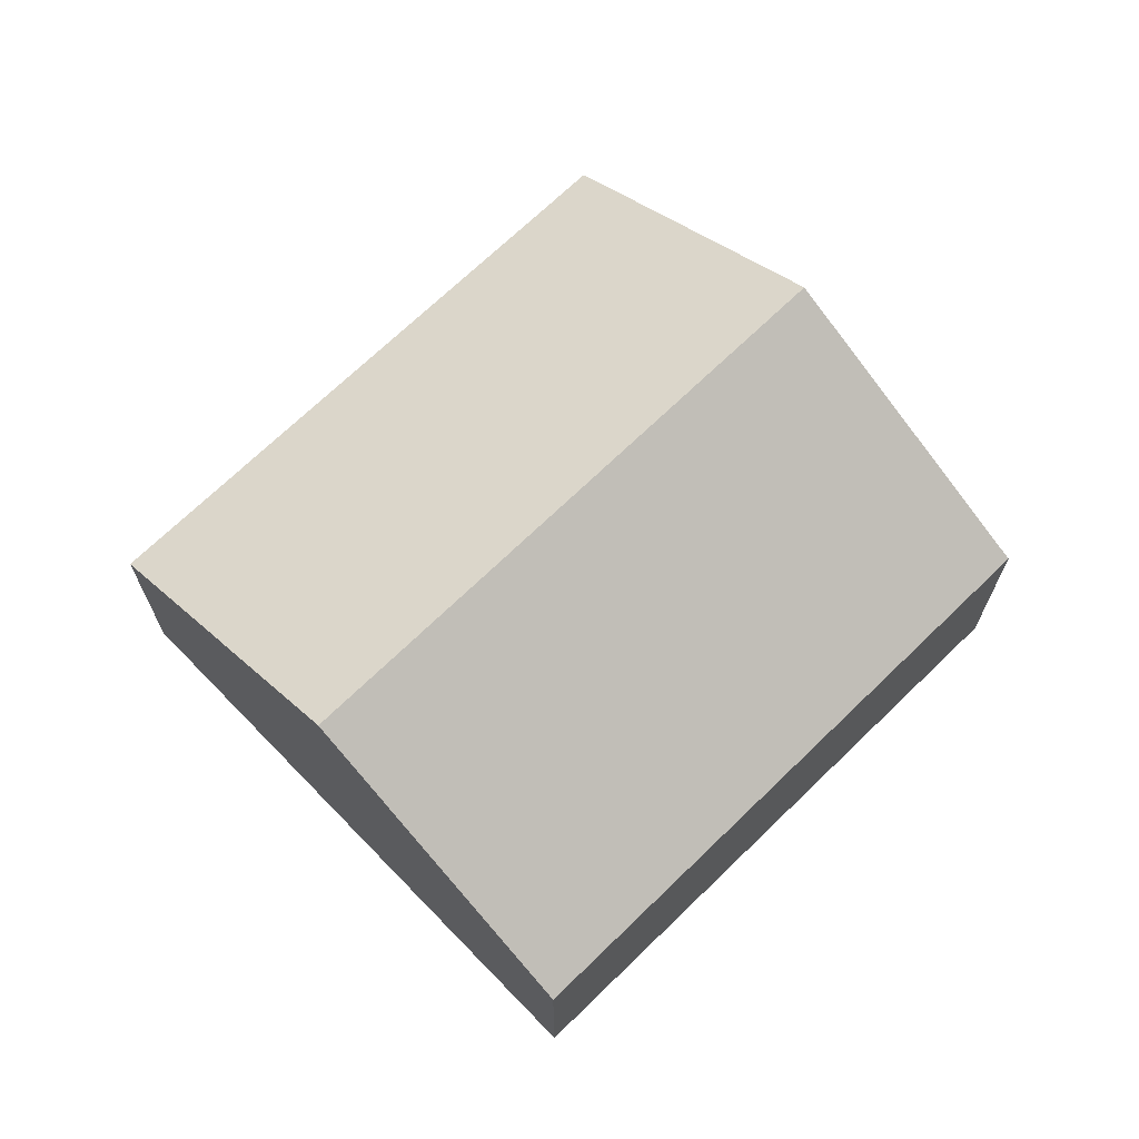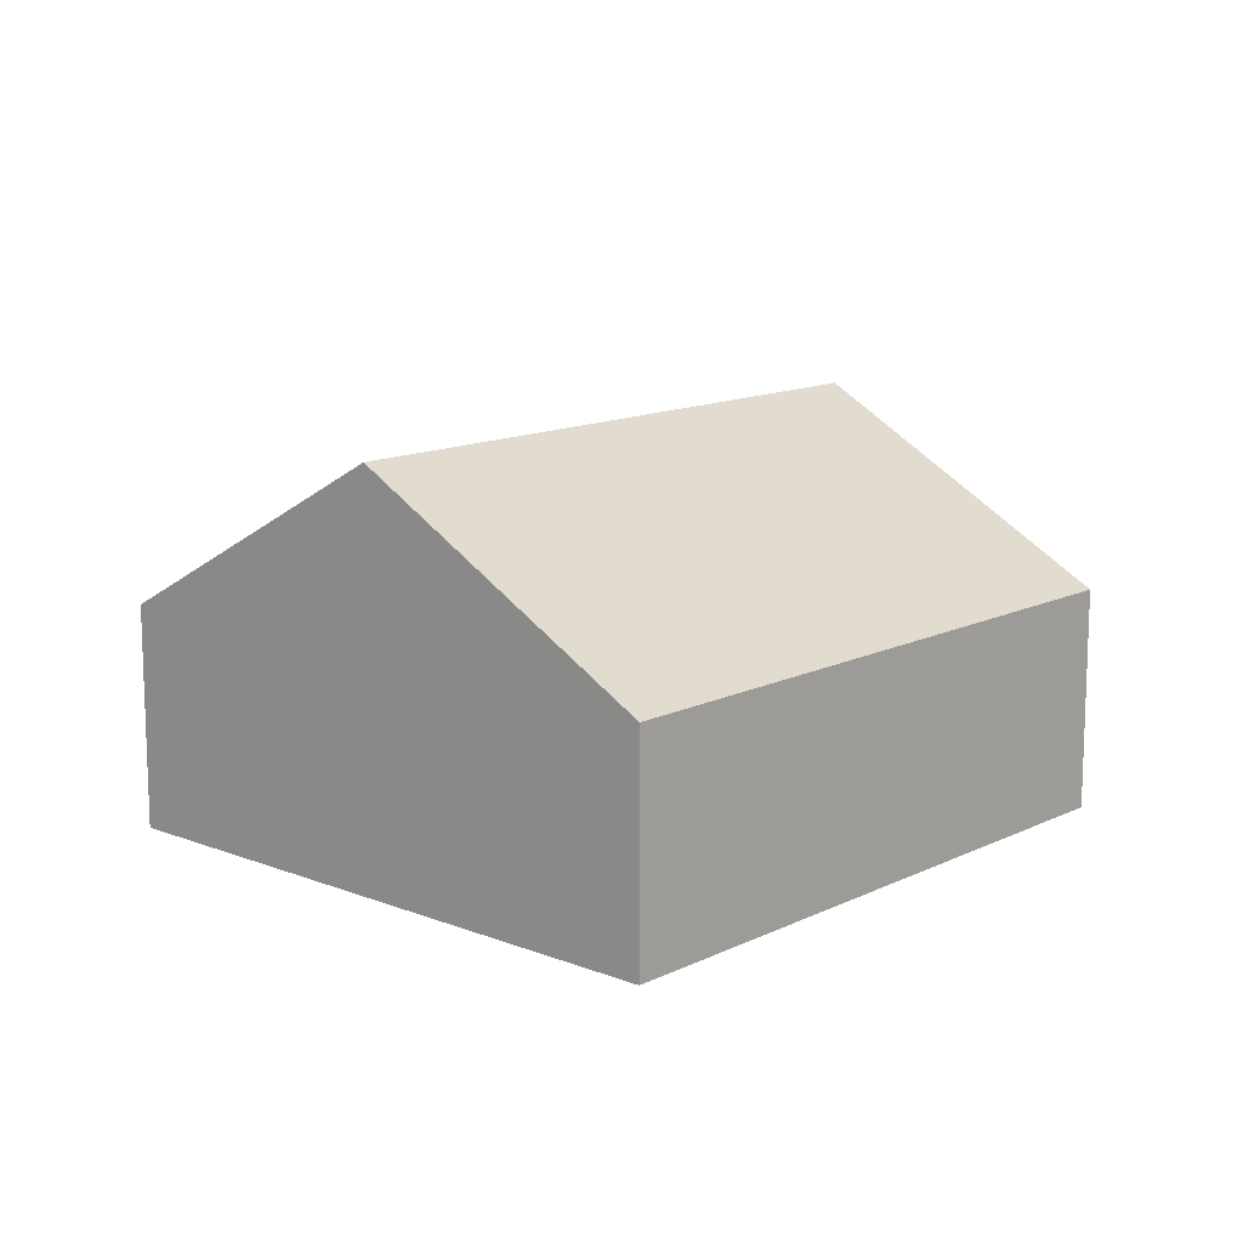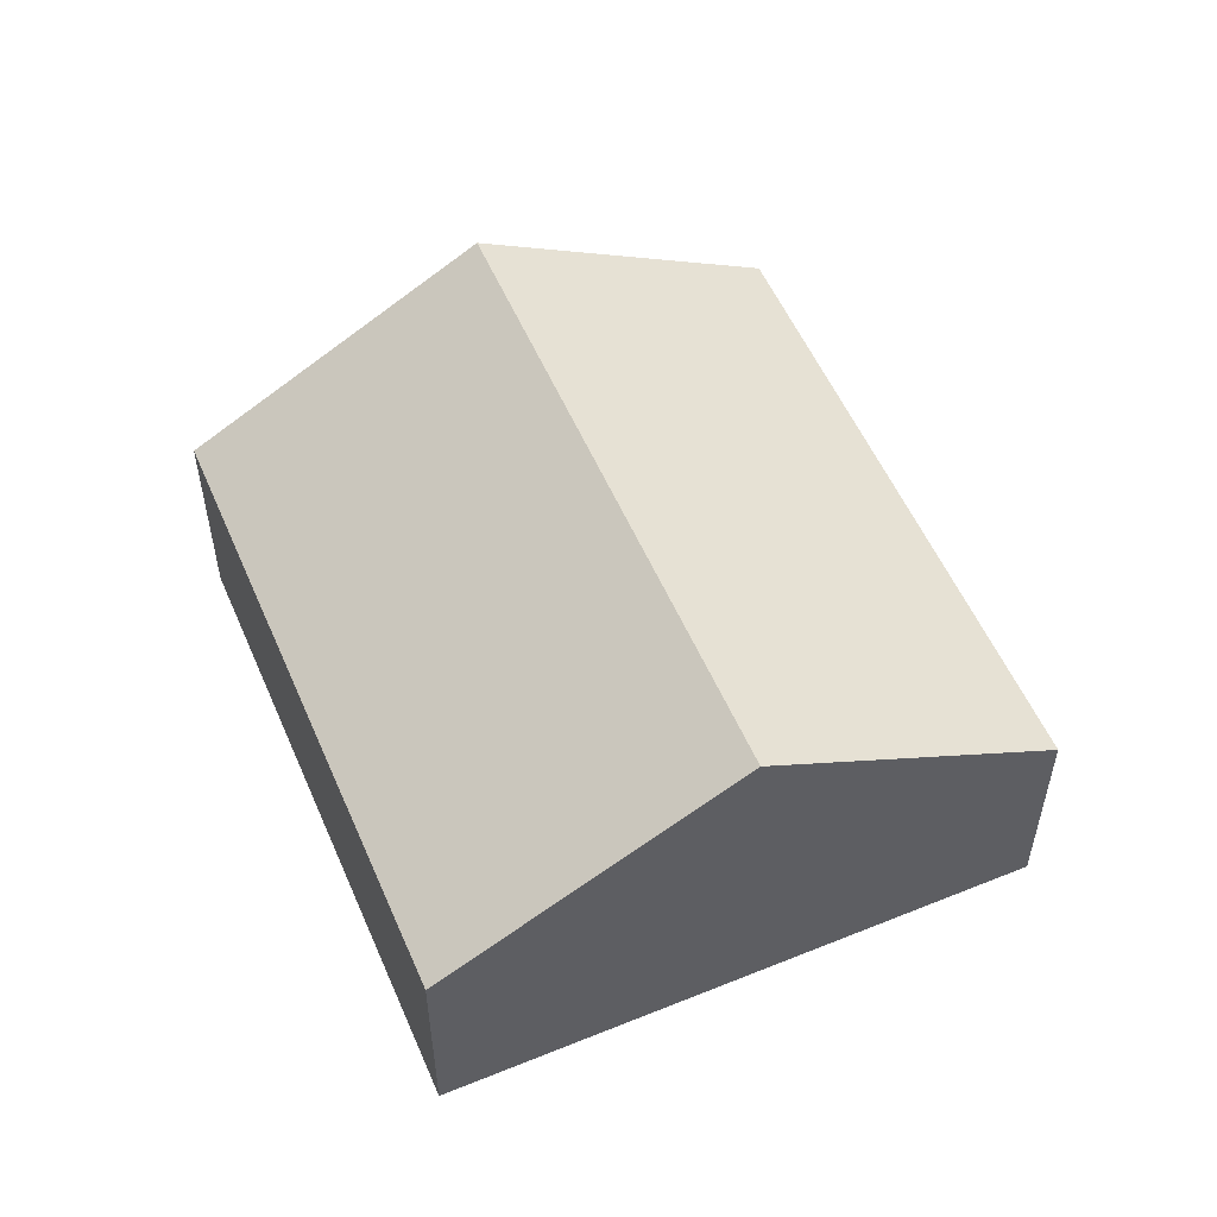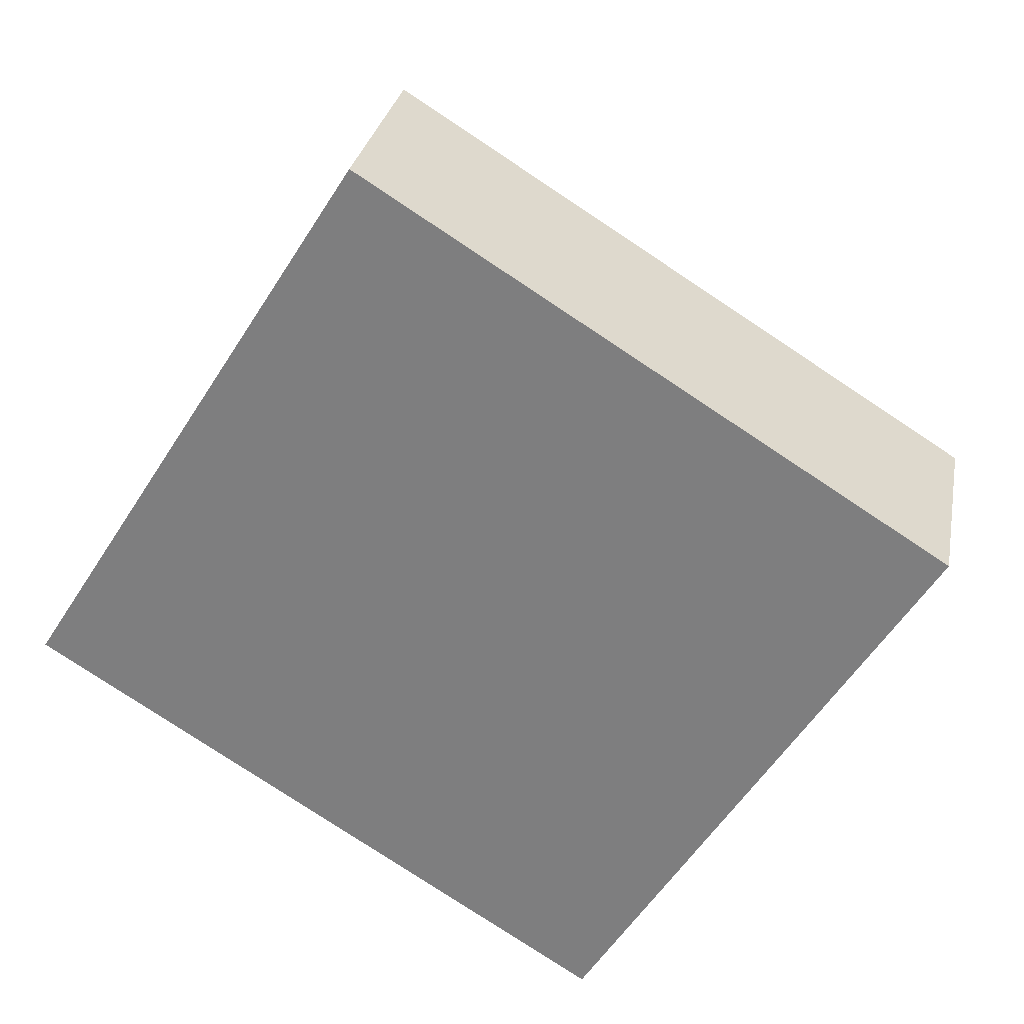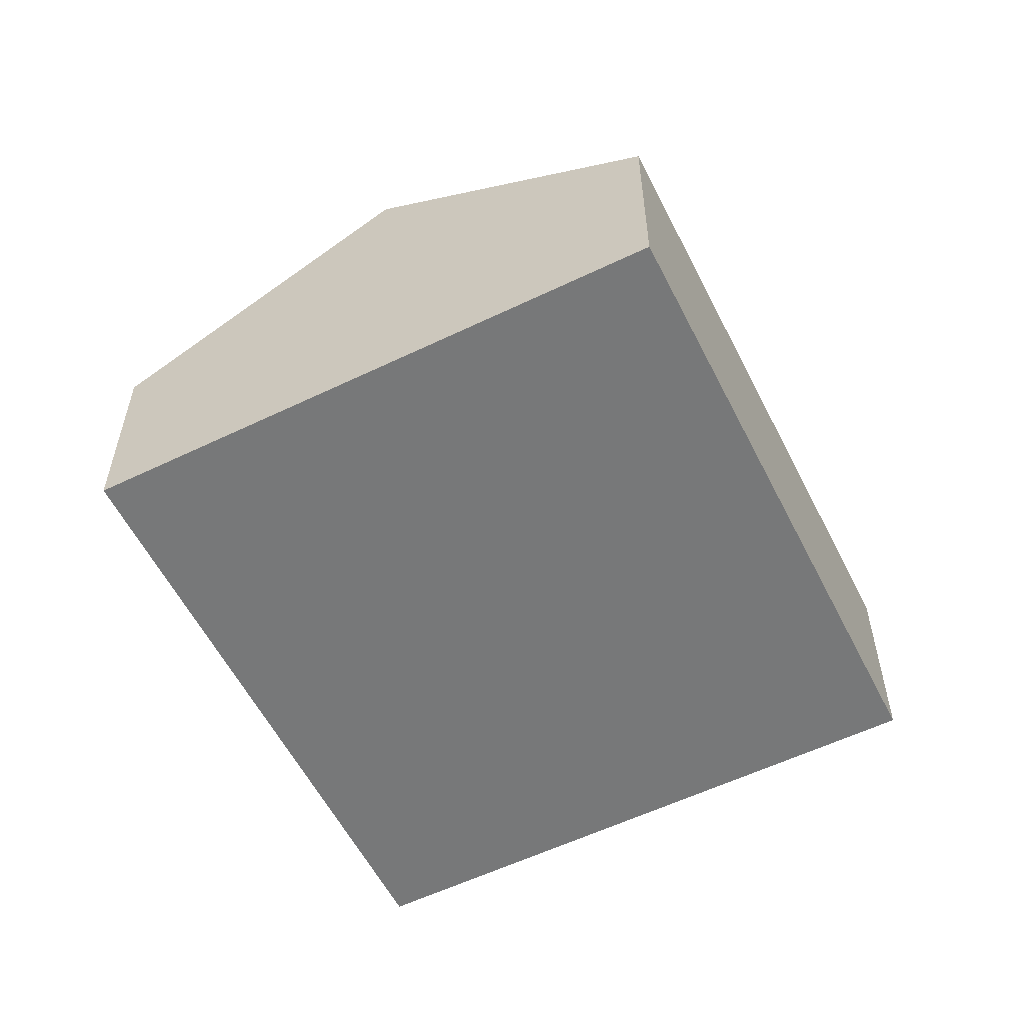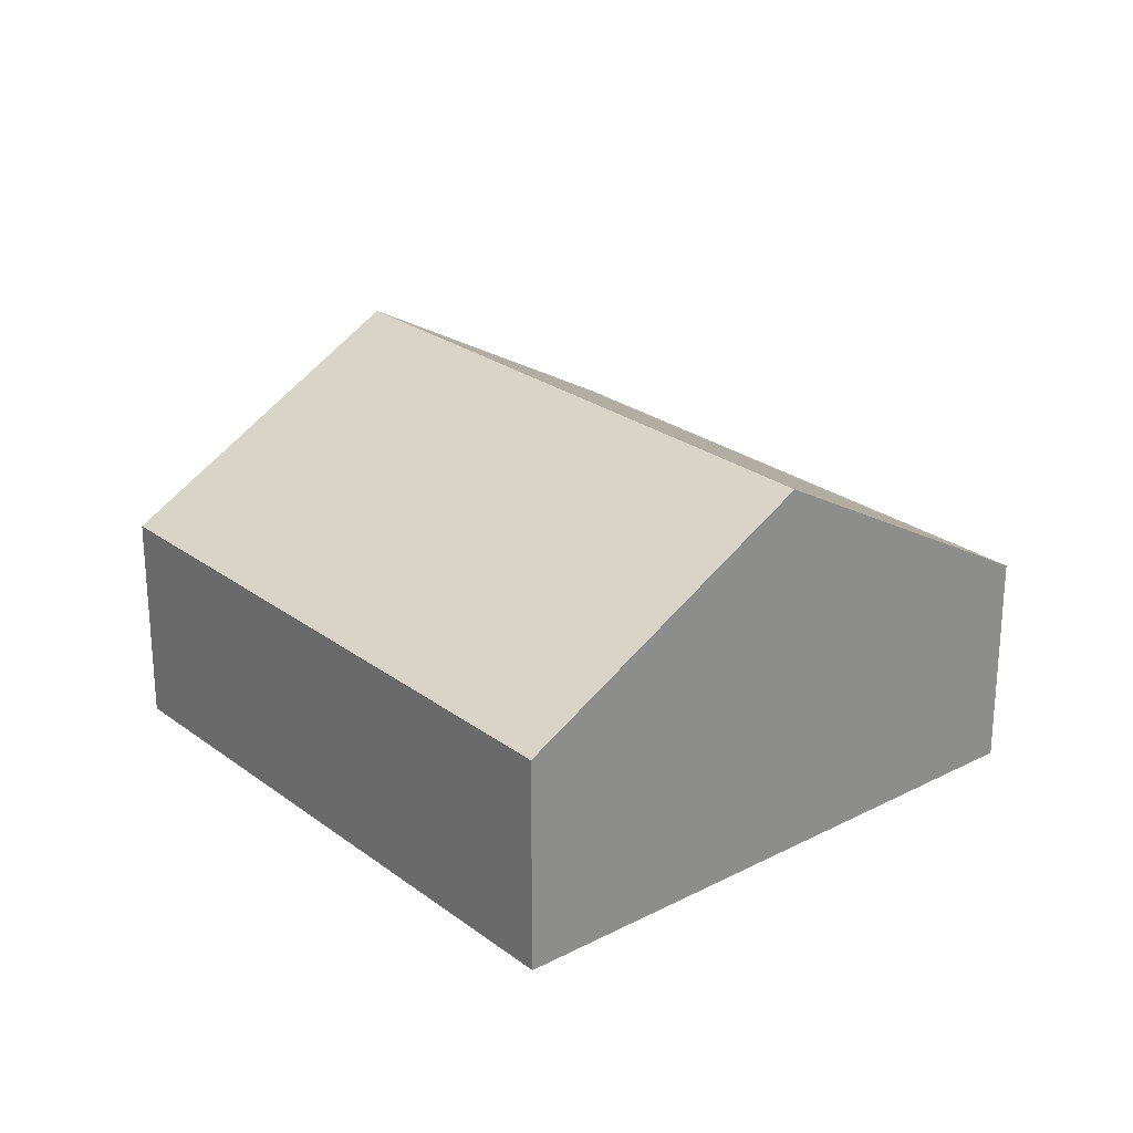
<metadata>
{"format":"obj","ext":"obj","renderer":"f3d","projection":"perspective","resolution":1024,"background":"white","views":[{"elev":69.6,"azim":167.9,"up":"+Y"},{"elev":13.1,"azim":-15.9,"up":"+Y"},{"elev":54.9,"azim":98.9,"up":"+Y"},{"elev":28.6,"azim":10.5,"up":"+Z"},{"elev":-57.3,"azim":-31.3,"up":"+Y"},{"elev":25.0,"azim":-97.8,"up":"+Y"}]}
</metadata>
<code>
v  0 2.234 1.368e-16
v  7.348 3.979 -0.832
v  5.649 2.234 -3.542
v  1.699 3.979 2.71
v  7.727 2.234 2.706
v  3.398 2.234 5.42
v  9.047 2.234 1.878
v  0 0 0
v  1.699 -1.659e-16 2.71
v  3.398 -3.319e-16 5.42
v  7.727 -1.657e-16 2.706
v  9.047 -1.15e-16 1.878
v  7.348 5.095e-17 -0.832
v  5.649 2.169e-16 -3.542
g defaultobject
f 1 2 3
f 2 1 4
f 5 4 6
f 4 5 2
f 2 5 7
f 8 4 1
f 4 8 9
f 4 9 6
f 6 9 10
f 10 5 6
f 5 10 11
f 5 11 7
f 7 11 12
f 12 2 7
f 2 12 13
f 2 13 3
f 3 13 14
f 14 1 3
f 1 14 8
f 11 13 12
f 13 11 10
f 13 10 14
f 14 10 8
f 8 10 9

</code>
